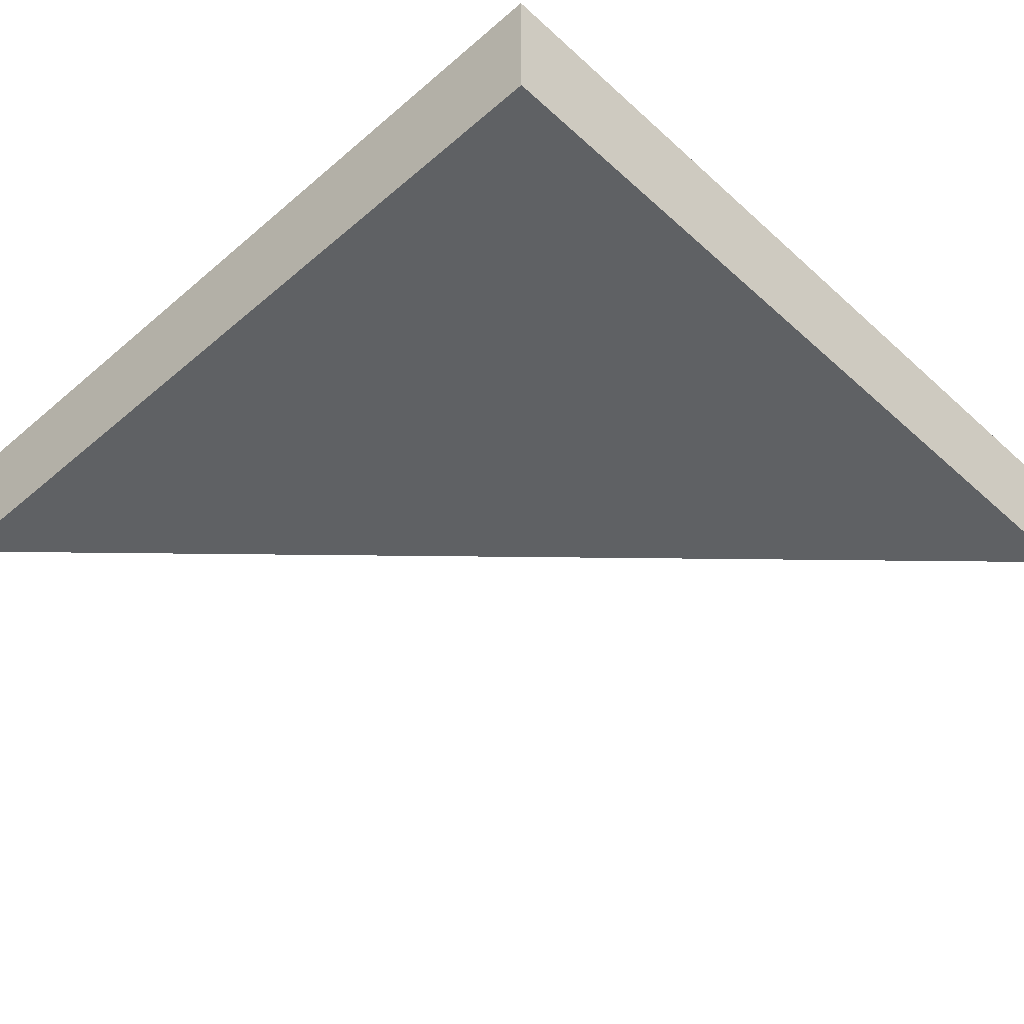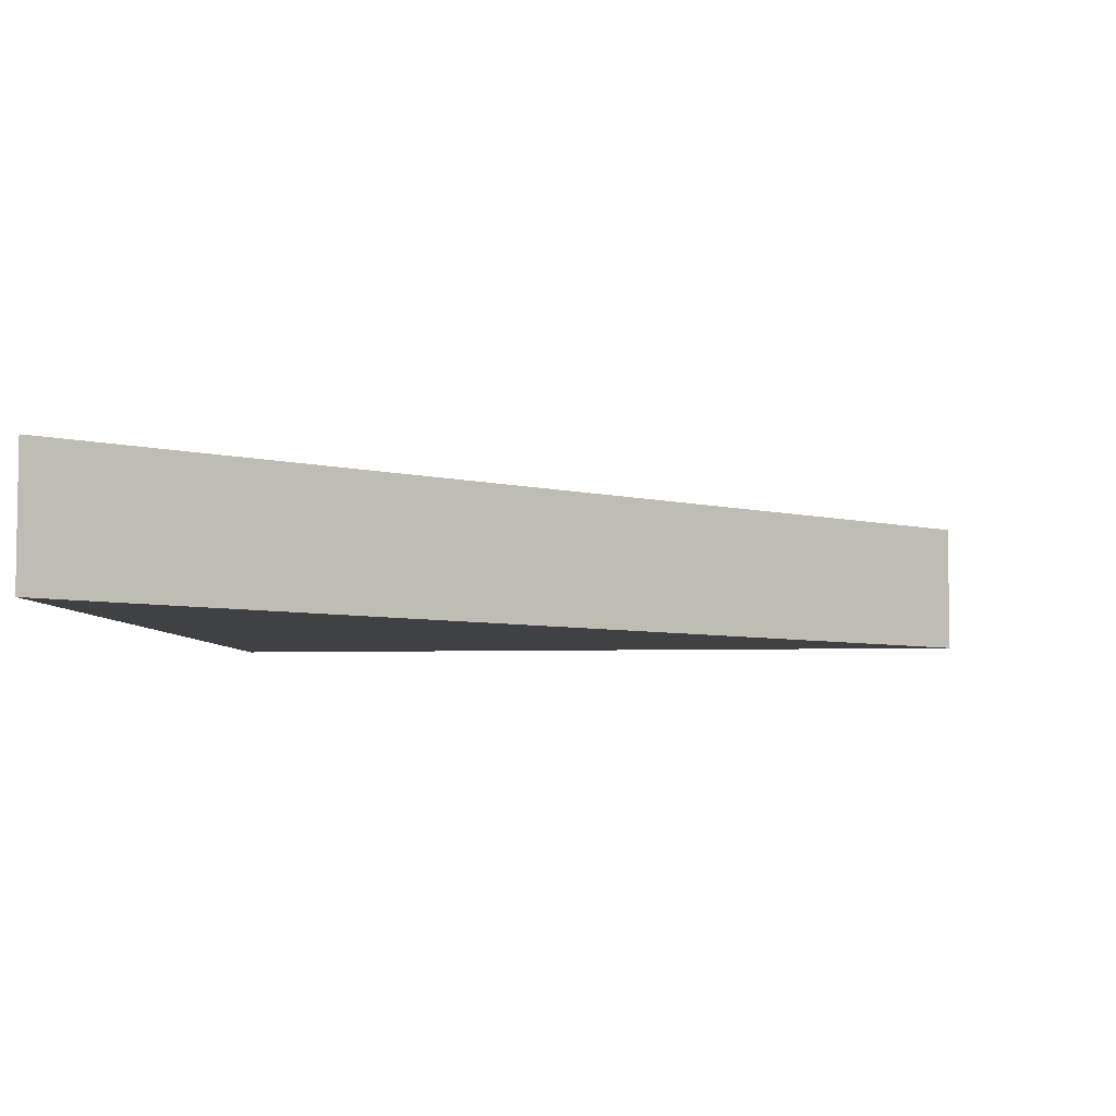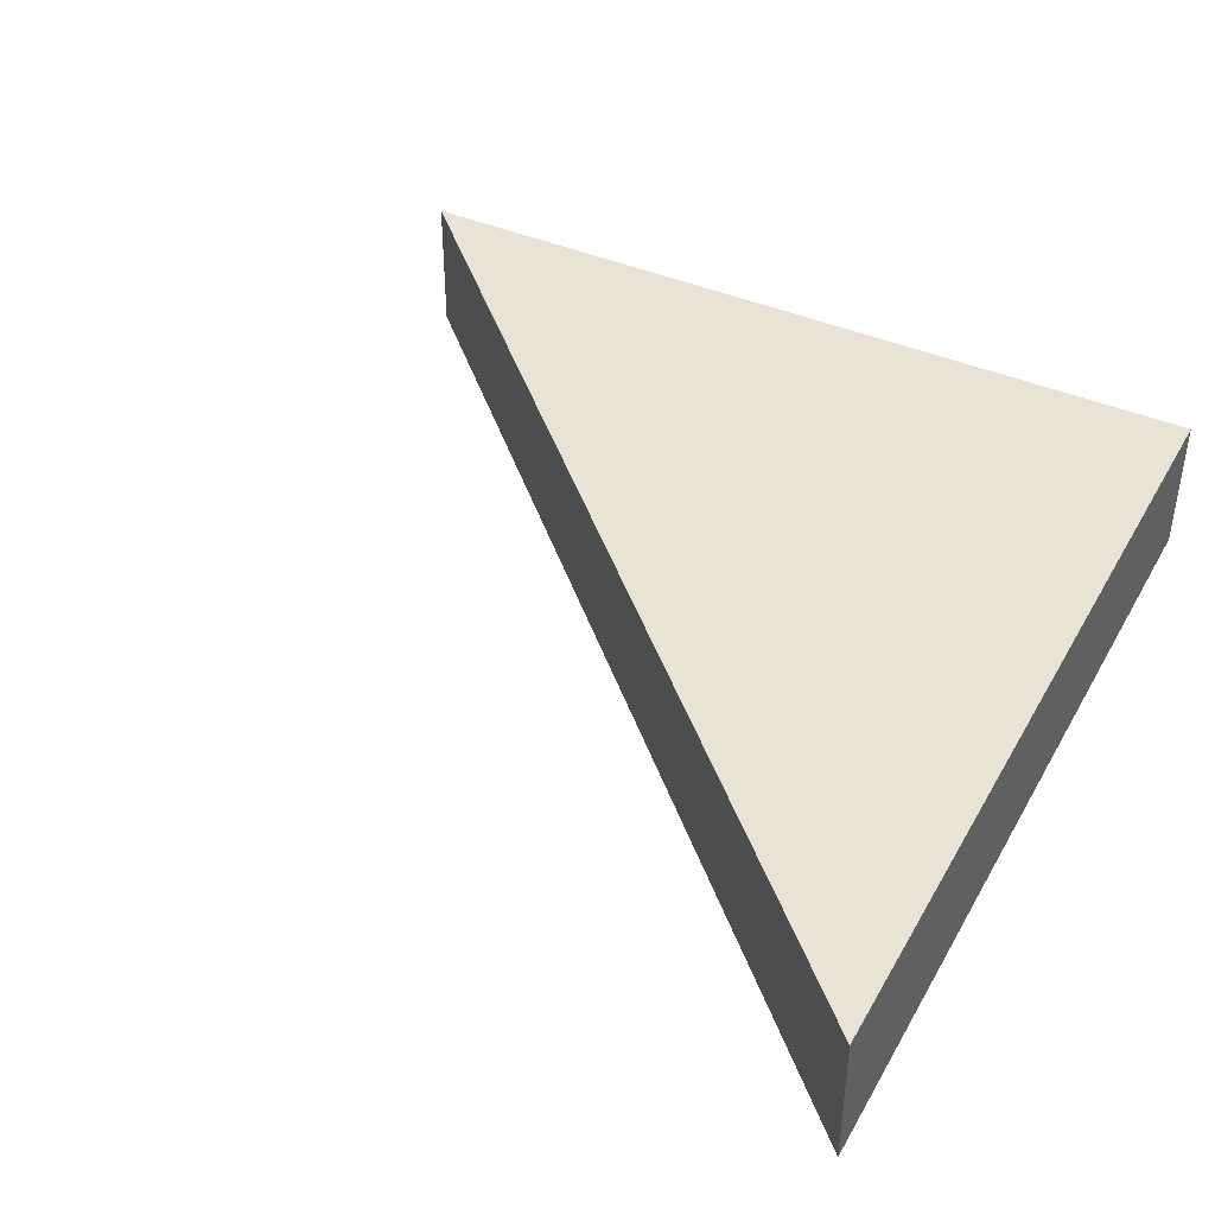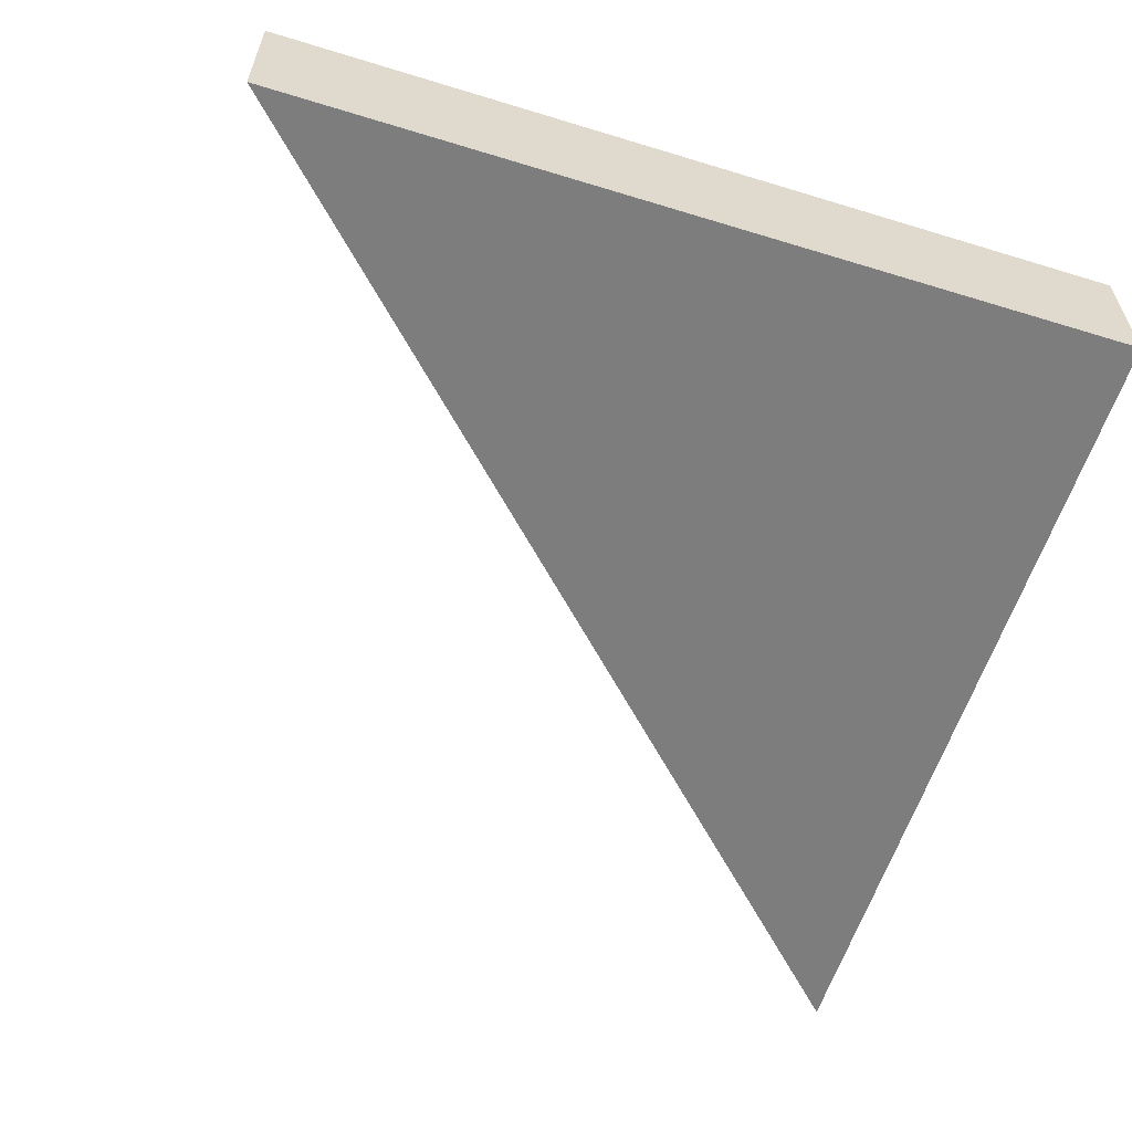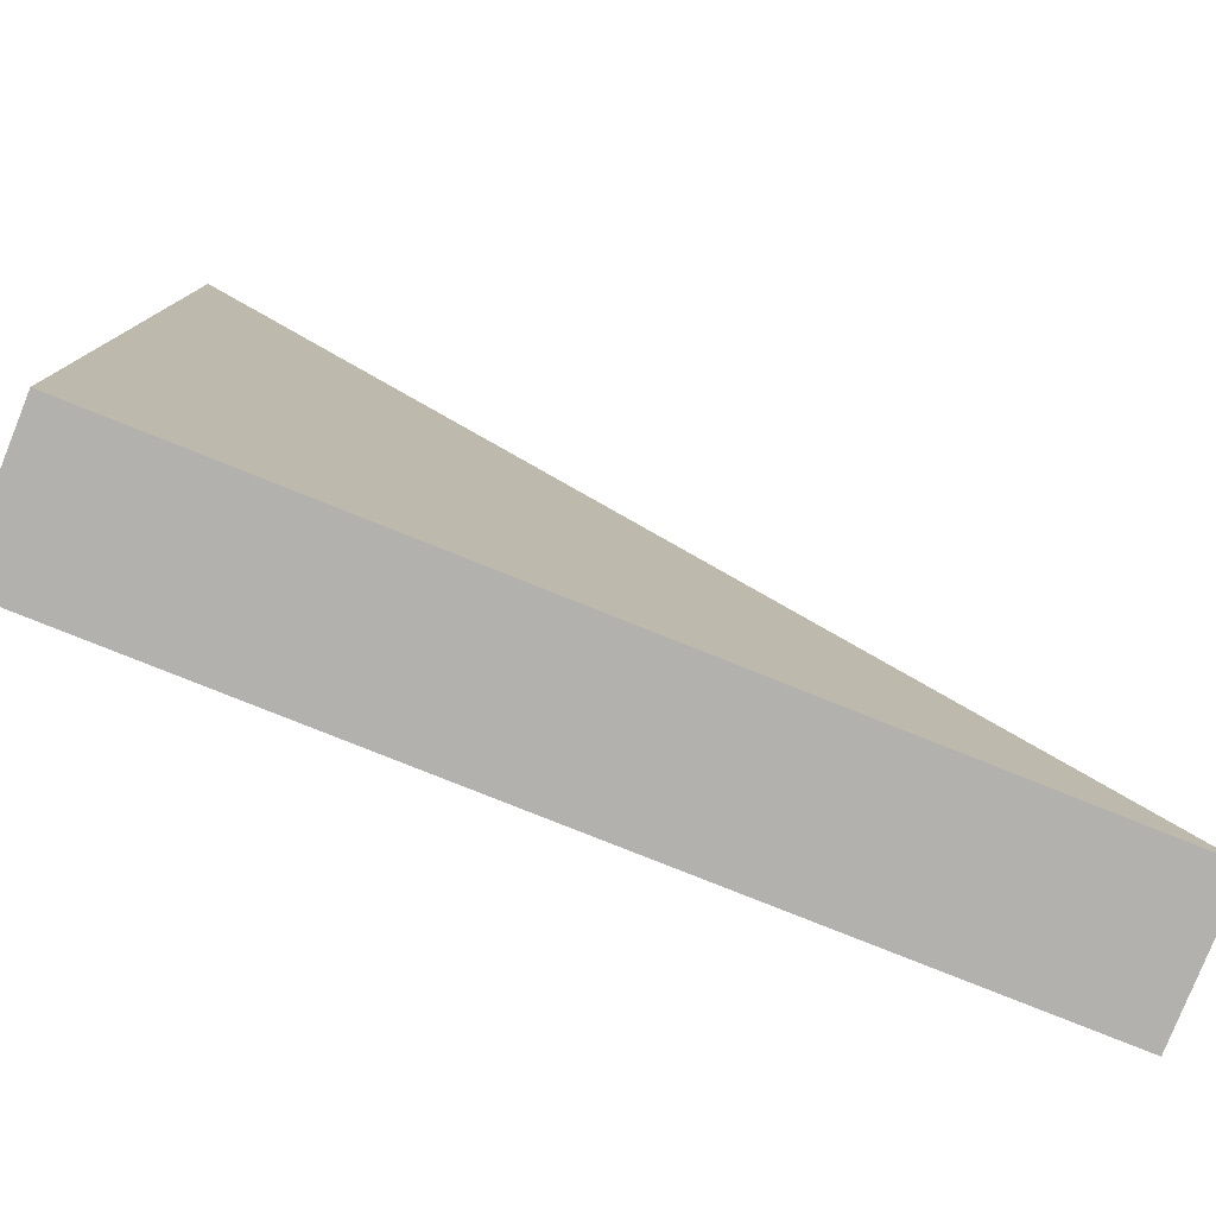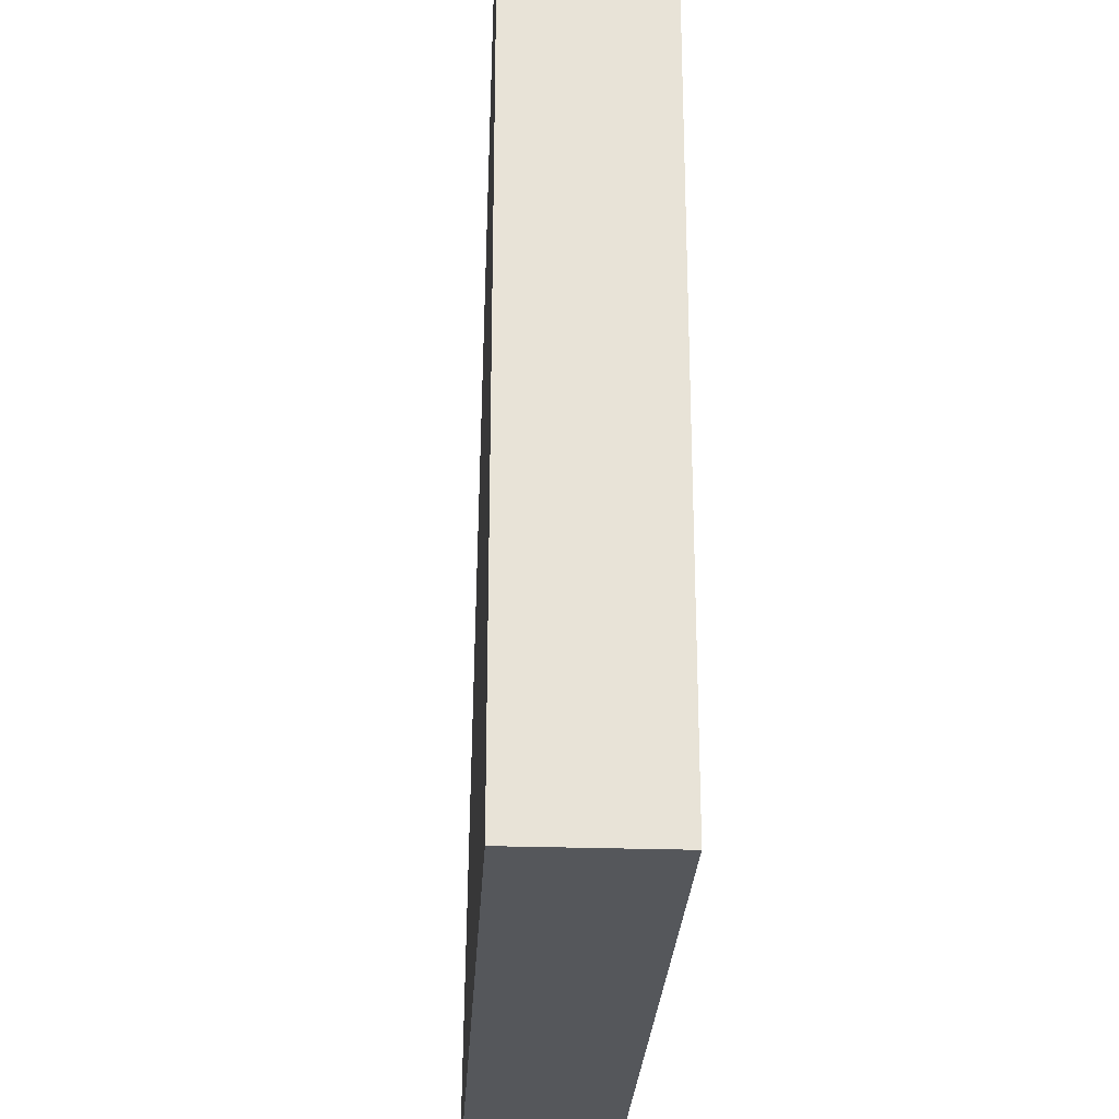
<metadata>
{"format":"obj","ext":"obj","renderer":"f3d","projection":"perspective","resolution":1024,"background":"white","views":[{"elev":-46.0,"azim":134.2,"up":"+Y"},{"elev":-5.6,"azim":-84.0,"up":"+Y"},{"elev":42.0,"azim":27.3,"up":"+Y"},{"elev":-59.1,"azim":72.5,"up":"+Y"},{"elev":-79.3,"azim":158.2,"up":"+Z"},{"elev":-26.8,"azim":87.0,"up":"+Z"}]}
</metadata>
<code>
o B_4_1/B_4/mesh14/mesh14-geometry#mesh14-geometry
v 0.5188 0.6452 -0.4207
v 0.6284 0.6452 -0.3111
v 0.6284 0.6452 -0.4207
v 0.6284 0.6269 -0.3111
v 0.6284 0.6269 -0.4207
v 0.5188 0.6269 -0.4207
f 1 2 3
f 1 4 2
f 2 5 3
f 5 1 3
f 4 1 6
f 5 2 4
f 1 5 6
f 6 5 4
f 3 2 1
f 2 4 1
f 3 5 2
f 3 1 5
f 6 1 4
f 4 2 5
f 6 5 1
f 4 5 6

</code>
